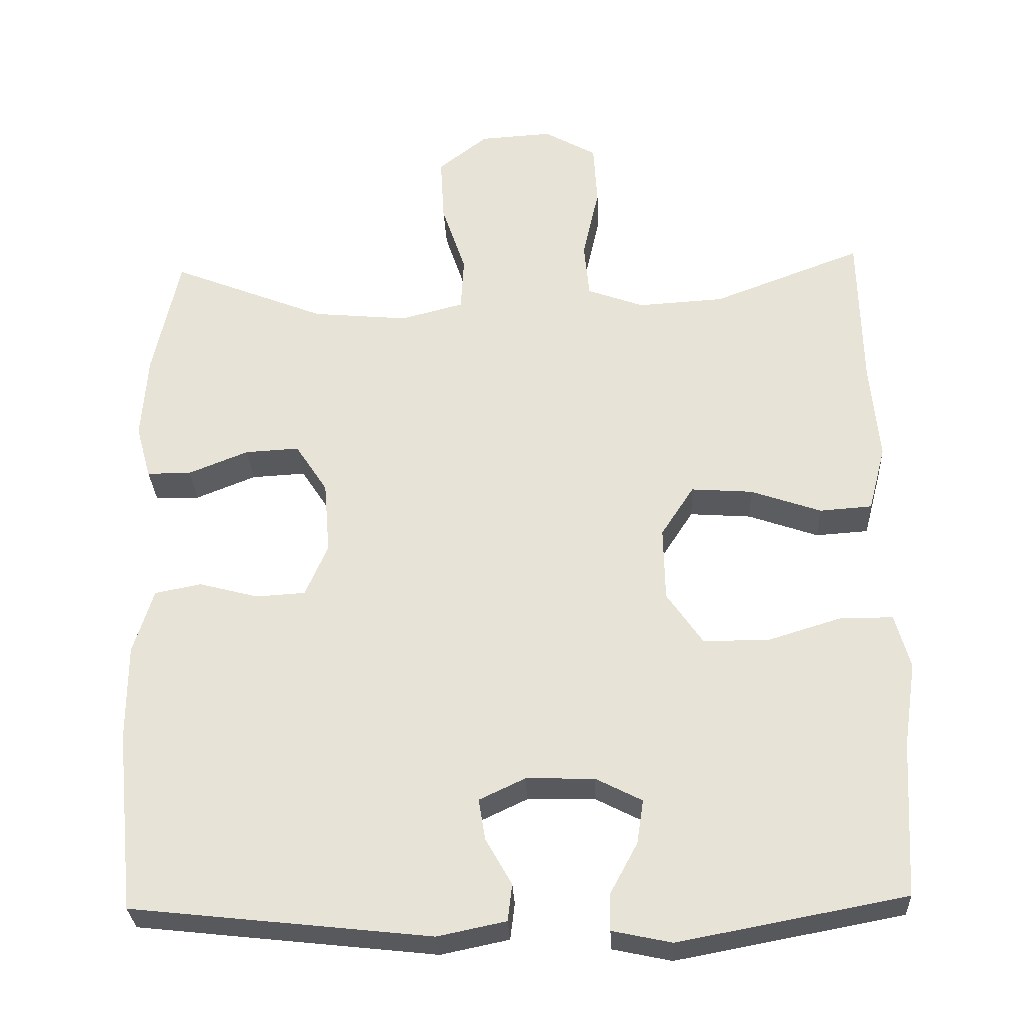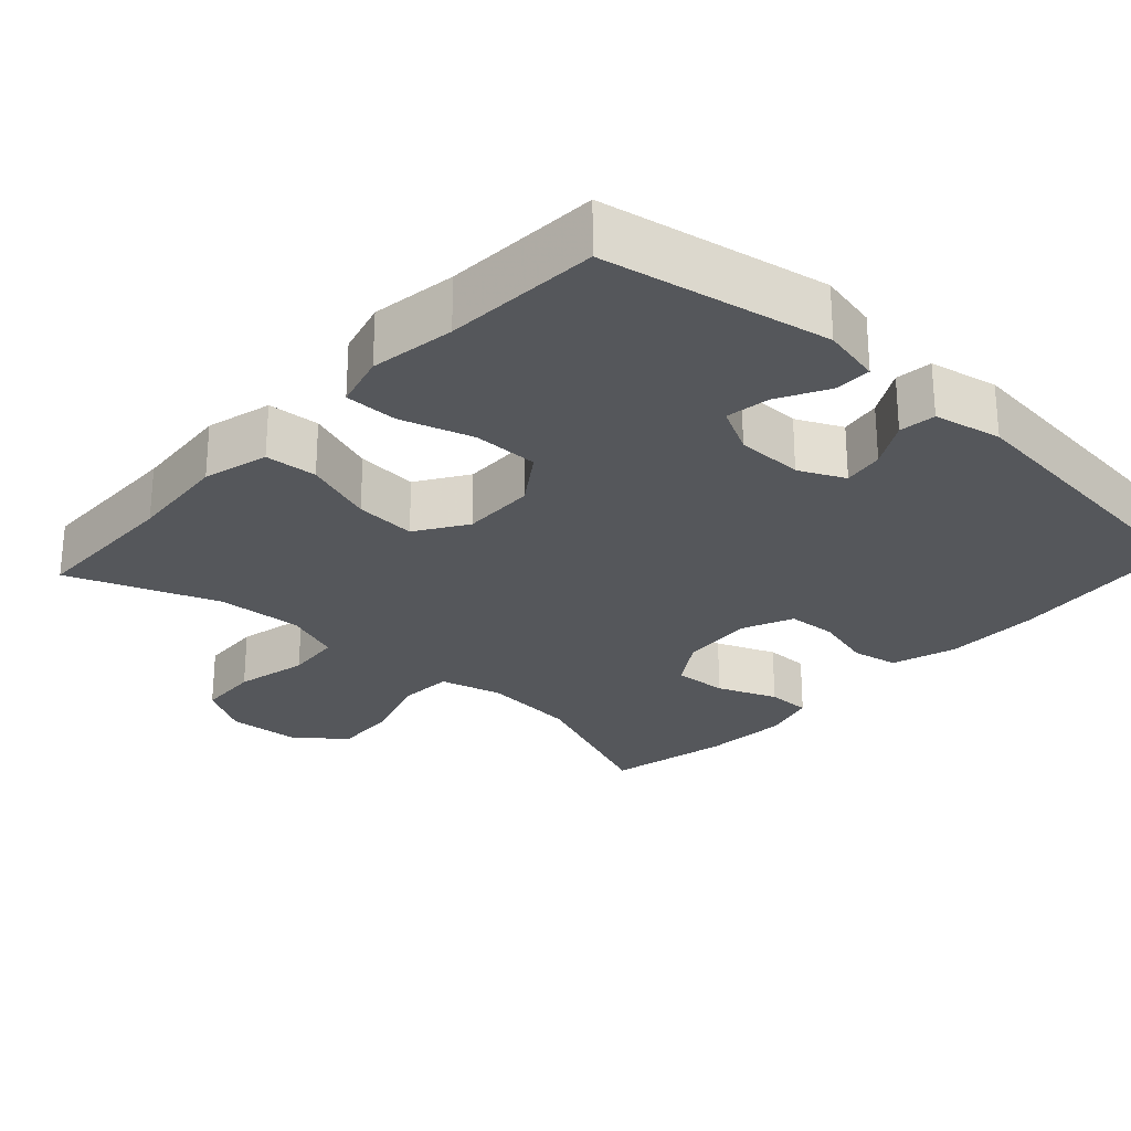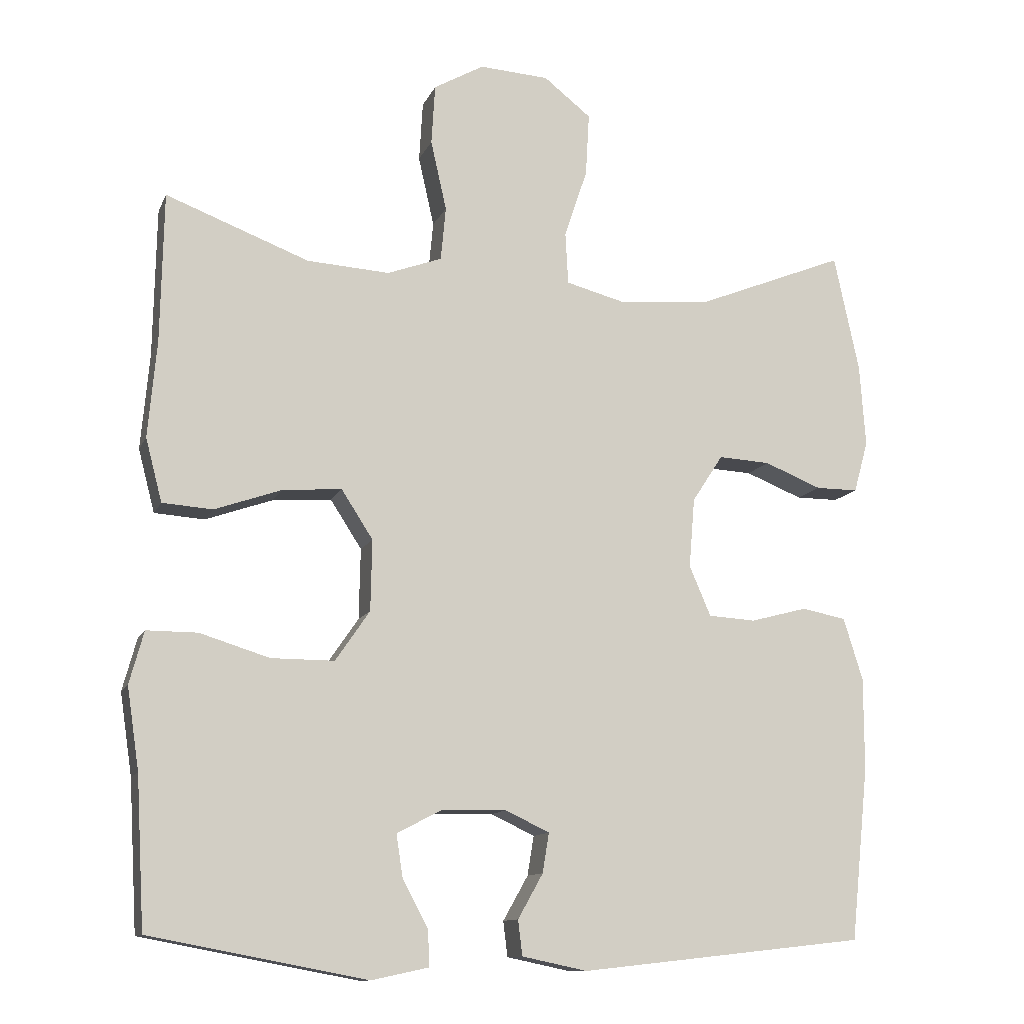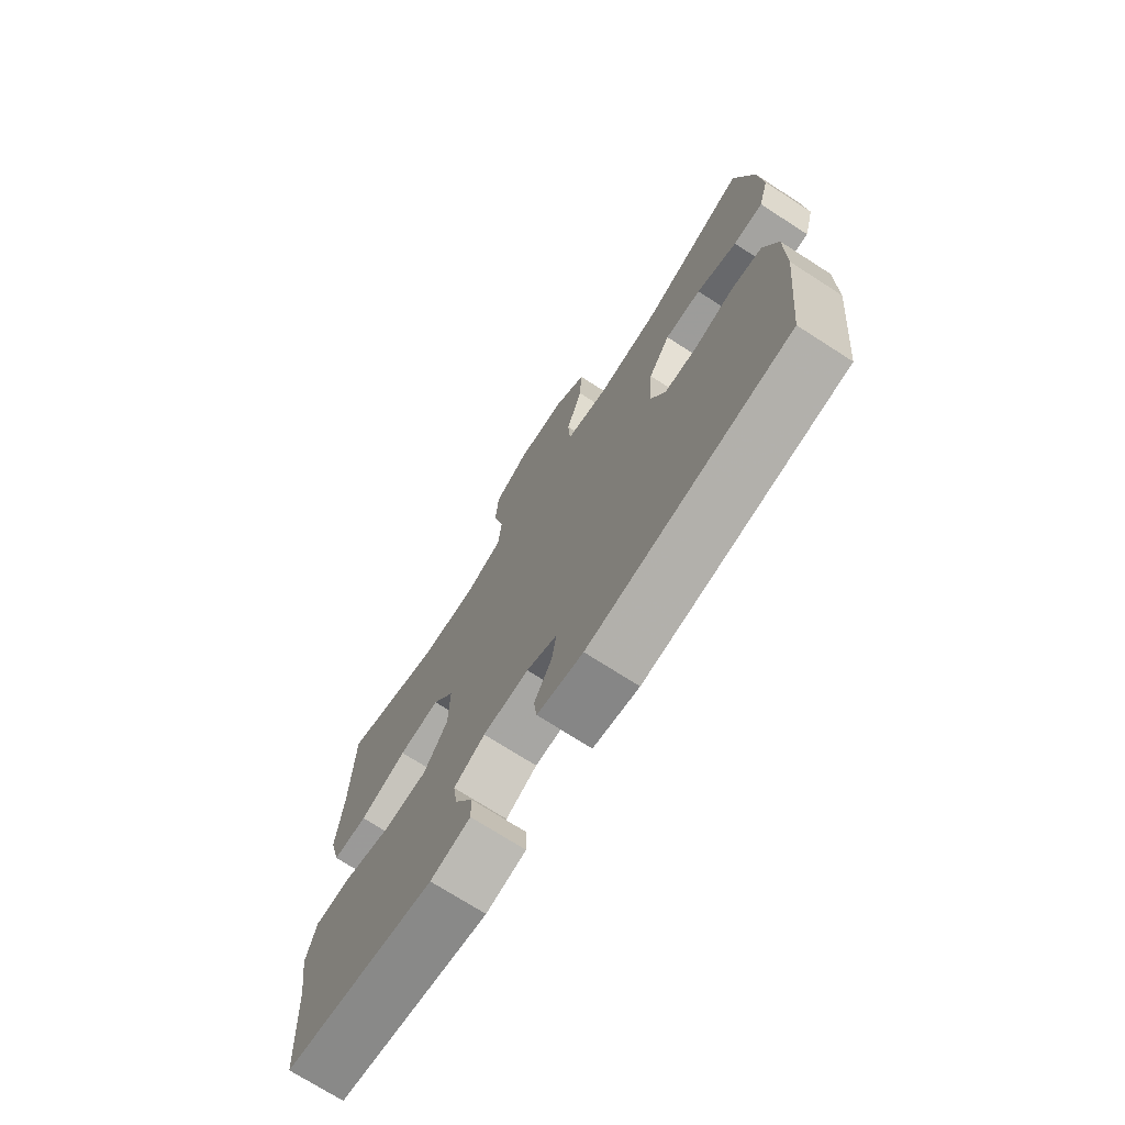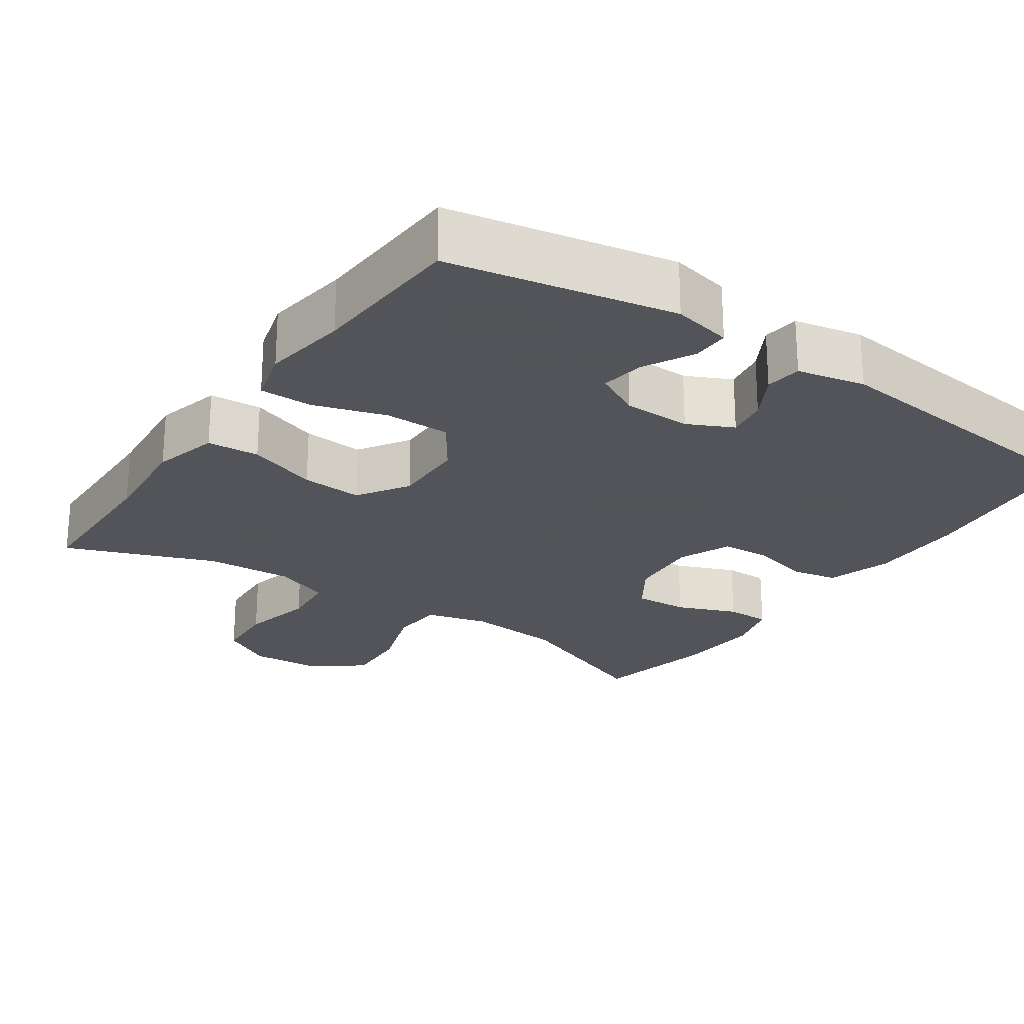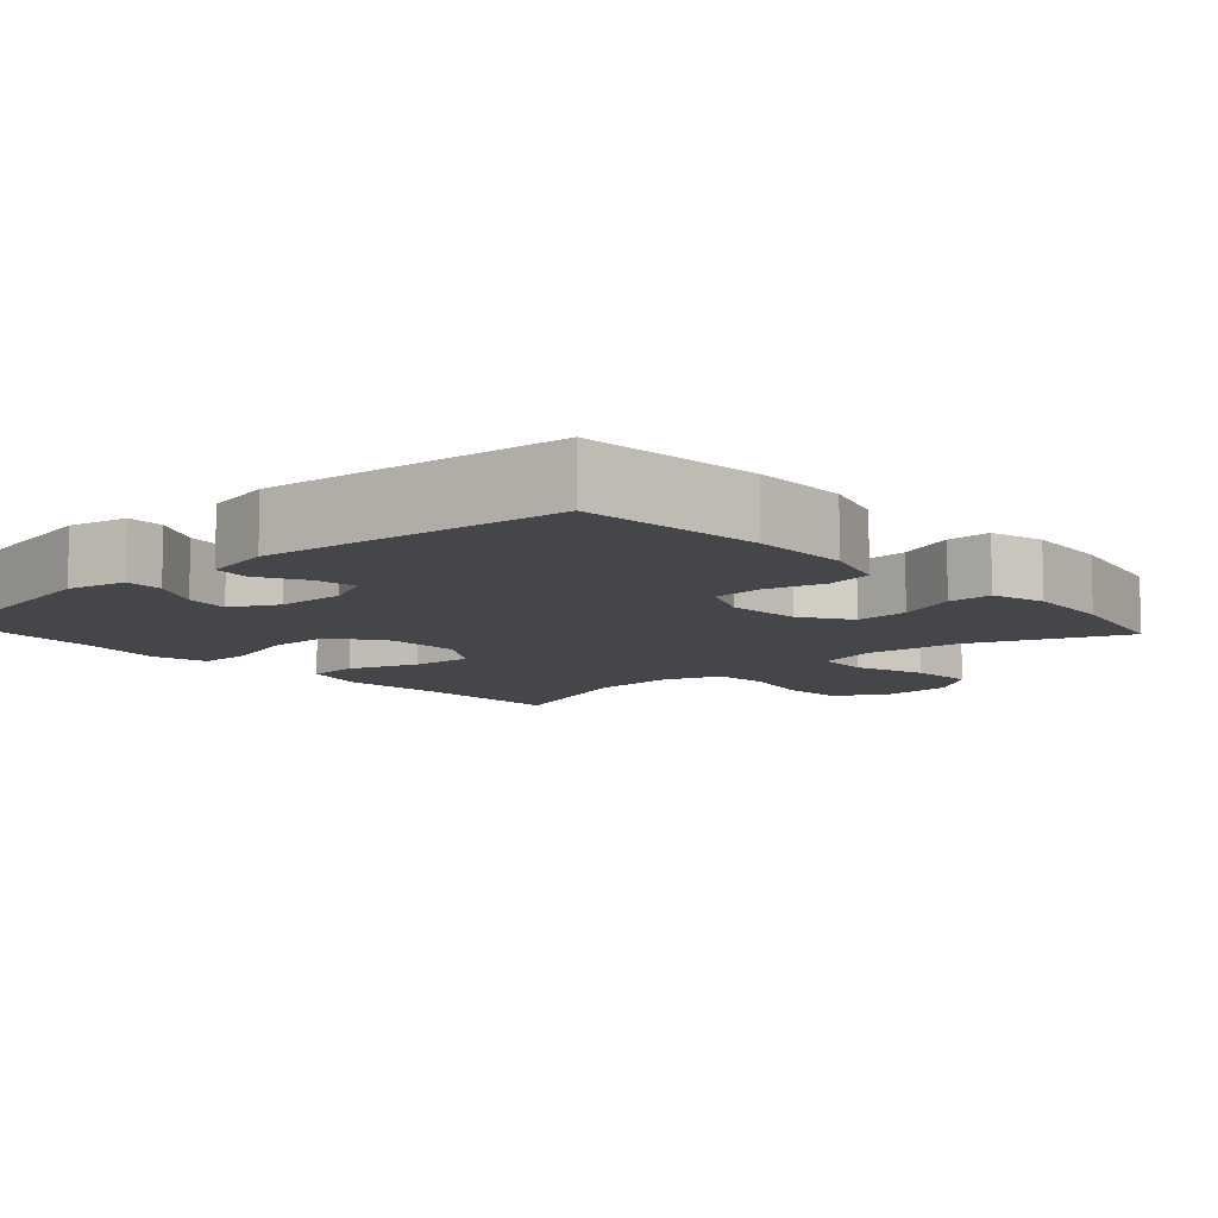
<metadata>
{"format":"obj","ext":"obj","renderer":"f3d","projection":"perspective","resolution":1024,"background":"white","views":[{"elev":-29.8,"azim":2.7,"up":"+Z"},{"elev":-26.4,"azim":137.4,"up":"+Y"},{"elev":-11.8,"azim":163.2,"up":"+Z"},{"elev":-72.9,"azim":-122.7,"up":"+Z"},{"elev":-23.9,"azim":145.6,"up":"+Y"},{"elev":-9.4,"azim":-138.0,"up":"+Y"}]}
</metadata>
<code>
v -0.5 0.07 0.5
v -0.293 0.07 0.417
v -0.165 0.07 0.405
v -0.081 0.07 0.427
v -0.077 0.07 0.499
v -0.109 0.07 0.596
v -0.114 0.07 0.684
v -0.048 0.07 0.736
v 0.049 0.07 0.742
v 0.119 0.07 0.702
v 0.124 0.07 0.618
v 0.102 0.07 0.52
v 0.109 0.07 0.445
v 0.185 0.07 0.417
v 0.3 0.07 0.424
v 0.5 0.07 0.5
v 0.504 0.07 0.291
v 0.516 0.07 0.156
v 0.493 0.07 0.068
v 0.423 0.07 0.063
v 0.329 0.07 0.096
v 0.247 0.07 0.102
v 0.203 0.07 0.034
v 0.205 0.07 -0.065
v 0.253 0.07 -0.135
v 0.341 0.07 -0.135
v 0.438 0.07 -0.105
v 0.509 0.07 -0.105
v 0.529 0.07 -0.178
v 0.512 0.07 -0.292
v 0.5 0.07 -0.5
v 0.198 0.07 -0.557
v 0.119 0.07 -0.54
v 0.12 0.07 -0.49
v 0.156 0.07 -0.423
v 0.165 0.07 -0.364
v 0.103 0.07 -0.332
v 0.012 0.07 -0.33
v -0.049 0.07 -0.359
v -0.04 0.07 -0.414
v -0.005 0.07 -0.476
v -0.011 0.07 -0.525
v -0.102 0.07 -0.544
v -0.5 0.07 -0.5
v -0.525 0.07 -0.259
v -0.525 0.07 -0.13
v -0.498 0.07 -0.043
v -0.436 0.07 -0.031
v -0.357 0.07 -0.052
v -0.291 0.07 -0.048
v -0.261 0.07 0.022
v -0.269 0.07 0.119
v -0.312 0.07 0.185
v -0.384 0.07 0.181
v -0.464 0.07 0.149
v -0.523 0.07 0.149
v -0.543 0.07 0.221
v -0.535 0.07 0.336
v -0.5 0 0.5
v -0.293 0 0.417
v -0.165 0 0.405
v -0.081 0 0.427
v -0.077 0 0.499
v -0.109 0 0.596
v -0.114 0 0.684
v -0.048 0 0.736
v 0.049 0 0.742
v 0.119 0 0.702
v 0.124 0 0.618
v 0.102 0 0.52
v 0.109 0 0.445
v 0.185 0 0.417
v 0.3 0 0.424
v 0.5 0 0.5
v 0.504 0 0.291
v 0.516 0 0.156
v 0.493 0 0.068
v 0.423 0 0.063
v 0.329 0 0.096
v 0.247 0 0.102
v 0.203 0 0.034
v 0.205 0 -0.065
v 0.253 0 -0.135
v 0.341 0 -0.135
v 0.438 0 -0.105
v 0.509 0 -0.105
v 0.529 0 -0.178
v 0.512 0 -0.292
v 0.5 0 -0.5
v 0.198 0 -0.557
v 0.119 0 -0.54
v 0.12 0 -0.49
v 0.156 0 -0.423
v 0.165 0 -0.364
v 0.103 0 -0.332
v 0.012 0 -0.33
v -0.049 0 -0.359
v -0.04 0 -0.414
v -0.005 0 -0.476
v -0.011 0 -0.525
v -0.102 0 -0.544
v -0.5 0 -0.5
v -0.525 0 -0.259
v -0.525 0 -0.13
v -0.498 0 -0.043
v -0.436 0 -0.031
v -0.357 0 -0.052
v -0.291 0 -0.048
v -0.261 0 0.022
v -0.269 0 0.119
v -0.312 0 0.185
v -0.384 0 0.181
v -0.464 0 0.149
v -0.523 0 0.149
v -0.543 0 0.221
v -0.535 0 0.336
f 58 1 2
f 57 58 2
f 56 57 2
f 55 56 2
f 54 55 2
f 53 54 2 3
f 52 53 3 4
f 51 52 4
f 50 51 4
f 47 48 49
f 46 47 49
f 45 46 49
f 44 45 49
f 43 44 49
f 42 43 49
f 41 42 49
f 40 41 49
f 39 40 49 50
f 38 39 50 4
f 33 34 35
f 32 33 35
f 31 32 35
f 30 31 35
f 30 35 36
f 29 30 36
f 28 29 36
f 27 28 36
f 26 27 36
f 25 26 36 37
f 19 20 21
f 18 19 21
f 17 18 21
f 17 21 22
f 16 17 22
f 15 16 22
f 14 15 22 23
f 10 11 12
f 9 10 12
f 8 9 12
f 7 8 12
f 6 7 12
f 5 6 12
f 5 12 13
f 14 23 24
f 13 14 24
f 5 13 24
f 4 5 24
f 24 25 37 38
f 4 24 38
f 60 59 116
f 60 116 115
f 60 115 114
f 60 114 113
f 60 113 112
f 61 60 112 111
f 62 61 111 110
f 62 110 109
f 62 109 108
f 107 106 105
f 107 105 104
f 107 104 103
f 107 103 102
f 107 102 101
f 107 101 100
f 107 100 99
f 107 99 98
f 108 107 98 97
f 62 108 97 96
f 93 92 91
f 93 91 90
f 93 90 89
f 93 89 88
f 94 93 88
f 94 88 87
f 94 87 86
f 94 86 85
f 94 85 84
f 95 94 84 83
f 79 78 77
f 79 77 76
f 79 76 75
f 80 79 75
f 80 75 74
f 80 74 73
f 81 80 73 72
f 70 69 68
f 70 68 67
f 70 67 66
f 70 66 65
f 70 65 64
f 70 64 63
f 71 70 63
f 82 81 72
f 82 72 71
f 82 71 63
f 82 63 62
f 96 95 83 82
f 96 82 62
f 1 59 60 2
f 2 60 61 3
f 3 61 62 4
f 4 62 63 5
f 5 63 64 6
f 6 64 65 7
f 7 65 66 8
f 8 66 67 9
f 9 67 68 10
f 10 68 69 11
f 11 69 70 12
f 12 70 71 13
f 13 71 72 14
f 14 72 73 15
f 15 73 74 16
f 16 74 75 17
f 17 75 76 18
f 18 76 77 19
f 19 77 78 20
f 20 78 79 21
f 21 79 80 22
f 22 80 81 23
f 23 81 82 24
f 24 82 83 25
f 25 83 84 26
f 26 84 85 27
f 27 85 86 28
f 28 86 87 29
f 29 87 88 30
f 30 88 89 31
f 31 89 90 32
f 32 90 91 33
f 33 91 92 34
f 34 92 93 35
f 35 93 94 36
f 36 94 95 37
f 37 95 96 38
f 38 96 97 39
f 39 97 98 40
f 40 98 99 41
f 41 99 100 42
f 42 100 101 43
f 43 101 102 44
f 44 102 103 45
f 45 103 104 46
f 46 104 105 47
f 47 105 106 48
f 48 106 107 49
f 49 107 108 50
f 50 108 109 51
f 51 109 110 52
f 52 110 111 53
f 53 111 112 54
f 54 112 113 55
f 55 113 114 56
f 56 114 115 57
f 57 115 116 58
f 58 116 59 1

</code>
